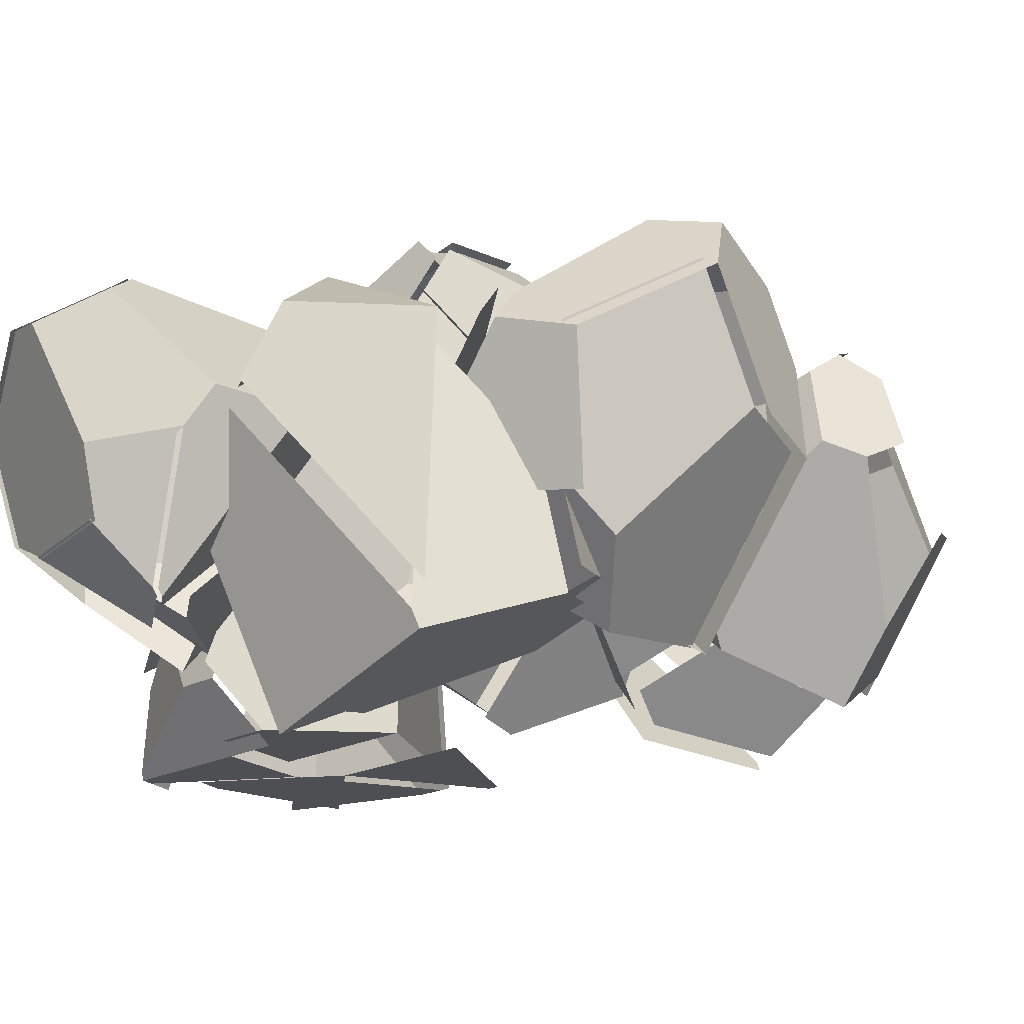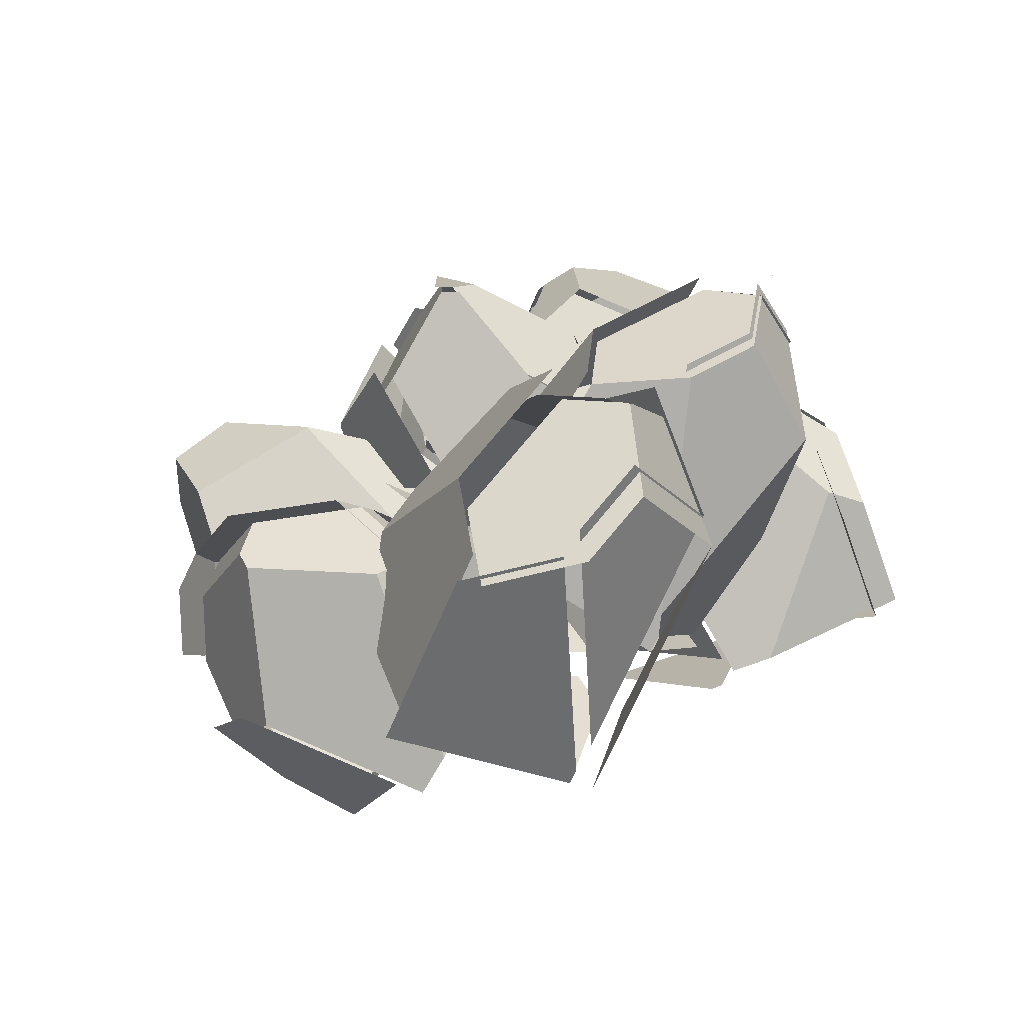
<metadata>
{"format":"obj","ext":"obj","renderer":"f3d","projection":"perspective","resolution":1024,"background":"white","views":[{"elev":-18.0,"azim":48.1,"up":"+Y"},{"elev":-75.3,"azim":-160.0,"up":"+Z"}]}
</metadata>
<code>
v  81.33 161.6 13.84
v  81.54 161.4 14
v  81.42 161.5 13.72
v  81.31 161.6 13.49
v  81.25 161.7 13.62
v  81.15 161.8 13.86
v  81.09 161.8 14
v  81.3 161.6 14
v  48.16 76.37 -12.62
v  25.65 95.26 13.84
v  13.33 105.6 -22.29
v  0.6564 116.2 6.369
v  3.162 114.1 16.92
v  36.64 121.1 52.51
v  37.62 103.5 47.12
v  62.39 100.4 37.79
v  68.49 133.3 45.12
v  51.12 138.4 52.51
v  16.07 108.9 -22.29
v  74.07 137.7 -16.79
v  79.92 114.2 -12.62
v  66.01 165.3 21.16
v  50.71 145.6 47.02
v  86.6 148.4 21.05
v  86.04 118.6 5.445
v  74.39 154.8 -7.834
v  17.73 141.4 11.73
v  41.76 160 0.5281
v  41.89 159.9 0.238
v  20.33 136.1 27.99
v  40.82 82.53 25.27
v  27.83 93.43 39.48
v  21.64 98.62 38.46
v  8.123 110 36.23
v  22.38 97.2 15.12
v  4.857 111.9 37.52
v  4.283 112.4 36.68
v  -0.1039 116.1 18.21
v  33.37 123.1 53.8
v  47.85 140.3 53.8
v  47.44 147.5 48.31
v  17.07 138 29.28
v  14.47 143.3 13.01
v  -2.609 118.2 7.654
v  47.1 76.46 16.09
v  37.55 84.48 26.55
v  44.89 78.32 -11.34
v  76.66 116.2 -11.34
v  82.78 120.5 6.73
v  62.05 92.29 28.25
v  83.33 150.4 22.34
v  65.23 135.2 46.41
v  59.13 102.3 39.07
v  34.36 105.4 48.4
v  24.57 95.37 40.77
v  11.99 135.6 -16.66
v  35.64 135.6 15.89
v  -1.177 135.6 15.89
v  9.399 135.6 -16.66
v  -30.96 135.6 28.55
v  -30.96 135.6 -5.749
v  -27.8 135.6 35.23
v  18.53 169.2 -7.654
v  35.36 155 15.52
v  35.64 154.1 15.89
v  19.35 135.6 38.3
v  6.106 135.6 38.3
v  35.22 155.2 16.47
v  19.33 168.5 38.33
v  12.77 148.5 47.36
v  0.5606 149.1 47.77
v  -25.66 136.9 39.25
v  -26.34 135.6 38.3
v  -17.46 158.2 41.46
v  -19.18 157.8 40.9
v  -26.14 151.9 38.63
v  -3.654 146.1 45.94
v  -29.87 134 37.42
v  -32.01 132.6 33.4
v  -30.56 132.6 36.48
v  -35.17 150.6 20.01
v  -35.17 132.6 26.73
v  -1.591 132.6 -18.49
v  5.184 132.6 -18.49
v  -5.392 132.6 14.06
v  -35.17 132.6 -7.575
v  -35.17 136.6 -7.575
v  -19.92 154.8 -12.53
v  -9.817 181.1 -5.481
v  -5.392 182.8 -5.05
v  14.32 166.2 -9.481
v  7.772 132.6 -18.49
v  31 152.2 14.64
v  31.42 151.1 14.06
v  31.15 152.1 13.69
v  5.173 173.9 33.43
v  -5.392 182.8 14.06
v  15.12 165.5 36.5
v  -35.17 156.2 6.649
v  -3.905 184.1 17.63
v  -3.905 184.1 -1.48
v  -8.33 182.5 -1.911
v  -13.59 180.5 2.973
v  -18.43 156.1 -8.962
v  -33.69 137.9 -4.005
v  -33.69 157.5 10.22
v  -33.69 151.9 23.58
v  -24.65 153.2 42.2
v  -17.69 159.1 44.47
v  -15.97 159.5 45.03
v  -2.167 147.4 49.51
v  10.04 146.8 49.1
v  6.66 175.2 37
v  16.6 166.9 40.07
v  -1.151 155.5 60.42
v  -1.479 155.5 60.3
v  -1.246 155.5 60.55
v  -1.047 155.5 60.77
v  -1.003 155.5 60.62
v  -0.9275 155.6 60.35
v  -0.883 155.7 60.2
v  -1.157 155.6 60.25
v  0.6138 53.85 68.58
v  23.36 69.31 36.35
v  48.62 67.02 70.29
v  57.94 78.65 38.12
v  51.99 79.79 27.95
v  14.2 107.1 2.933
v  7.077 88.99 7.013
v  -15.4 93.49 24.04
v  -8.985 129.6 21.71
v  7.827 129.5 9.191
v  47.41 71.25 71.47
v  3.287 122.9 87
v  -13.37 103 82.31
v  13.12 154.8 48.48
v  12.68 135.2 15.36
v  -13.61 146.2 53.44
v  -21.9 113.5 66.25
v  8.03 141.7 79.65
v  51.12 110.9 40.52
v  39.08 135.9 61.33
v  38.99 135.8 61.66
v  41.65 141.5 60.56
v  1.732 161.3 59.25
v  1.656 161.2 59.51
v  1.612 161.2 59.67
v  10.69 147.3 78.55
v  5.947 128.6 85.9
v  50.07 76.95 70.37
v  15.34 140.9 14.26
v  15.77 160.5 47.38
v  41.74 141.6 60.23
v  53.78 116.6 39.41
v  44.92 115.9 23.13
v  26.02 75.01 35.25
v  3.292 70.81 27.14
v  16.67 79.51 9.617
v  25.03 82 9.211
v  9.737 94.69 5.91
v  16.86 112.8 1.83
v  43.28 87.43 8.328
v  44.24 87.5 9.042
v  54.65 85.49 26.85
v  10.49 135.2 8.088
v  60.6 84.35 37.02
v  -6.554 64.41 40.04
v  3.273 59.55 67.47
v  -10.71 108.7 81.2
v  -19.24 119.2 65.15
v  -17.06 88.2 33.91
v  -10.95 151.9 52.33
v  -6.326 135.3 20.61
v  -12.74 99.19 22.94
v  36.63 87.58 -70.27
v  56.8 70.66 -34.04
v  25.41 97 -34.04
v  34.43 89.43 -70.27
v  0.0145 118.3 -19.94
v  0.0145 118.3 -58.12
v  2.71 116 -12.51
v  23.09 145.8 -33.31
v  3.982 114.8 -68.05
v  27.06 142.3 -43.24
v  33.23 149.7 -52.62
v  22.57 137 -68.05
v  74.68 138.1 -20.76
v  79.99 119.6 -17.88
v  85.39 116.4 -26.41
v  88.34 121.1 -35.79
v  82.4 137.9 -36.17
v  76.61 143.6 -28.69
v  25.61 124.9 -16.6
v  42.25 126 -12.68
v  60.02 154.9 -51.8
v  60.76 67.19 -43.97
v  40.6 84.11 -80.2
v  72.29 109.8 -69.47
v  83.76 104.7 -52.93
v  74.02 82.99 -43.97
v  46.88 78.84 -19.02
v  35.59 88.32 -19.02
v  29.38 93.53 -43.97
v  50.86 96.02 -8.017
v  42.06 103.4 -8.017
v  9.473 112.2 -17.97
v  7.918 111.5 -19.02
v  6.678 112.6 -22.44
v  3.982 114.8 -29.87
v  32.62 90.81 -80.2
v  38.39 85.96 -80.2
v  -1.713 111.6 -70.63
v  16.87 133.7 -70.63
v  27.32 133.7 -73.23
v  26.92 87.56 -82.77
v  27.53 146.4 -55.2
v  54.32 151.7 -54.37
v  58.76 147.1 -62
v  57.47 144.1 -65.91
v  32.7 82.71 -82.77
v  66.6 106.5 -72.05
v  34.9 80.86 -82.77
v  79.7 113.1 -28.98
v  68.33 79.74 -46.54
v  78.07 101.5 -55.51
v  82.65 117.8 -38.36
v  70.91 140.4 -31.26
v  76.7 134.7 -38.74
v  -39.06 158.7 -89.14
v  -38.83 159 -89.1
v  -38.97 158.8 -89.28
v  -39.1 158.6 -89.44
v  -39.15 158.6 -89.29
v  -39.24 158.6 -89.04
v  -39.29 158.7 -88.89
v  -39.08 158.8 -88.99
v  36.27 100.7 -93.44
v  15.43 98.08 -59.94
v  0.3827 72.16 -85.72
v  -10.36 77.36 -54.86
v  -7.072 84.18 -46.83
v  -5.071 131.3 -32.36
v  12.04 126 -37.02
v  19.06 142 -57.16
v  -11.49 157.3 -54.74
v  -19.24 147.1 -39.96
v  -2.296 75.14 -87.16
v  -19.25 133 -111.6
v  5.184 135.3 -110.1
v  -45.04 150 -75.38
v  -26.76 145.5 -44.76
v  -24.65 164.1 -85.03
v  -29.52 161.4 -86.13
v  -1.483 147.4 -98.57
v  0.3145 132.6 -111.2
v  -24.11 130.3 -112.7
v  -40.17 138.3 -105.5
v  -43.97 155.9 -90.54
v  -43.84 156.1 -90.38
v  -43.7 156.3 -90.2
v  -4.486 69.48 -86.82
v  -15.23 74.69 -55.97
v  -36.27 96.85 -60.4
v  -50.74 115.6 -82.46
v  -50.63 115.6 -82.77
v  -7.165 72.47 -88.26
v  -49.9 147.3 -76.48
v  -44.16 156 -89.99
v  -44.11 156 -90.14
v  -44.02 155.9 -90.39
v  -51.11 122.6 -80.67
v  -40.65 145.3 -103.4
v  -24.59 137.3 -110.6
v  -7.644 79.47 -86.15
v  -32.11 149.9 -43.75
v  -50.38 154.3 -74.37
v  -51.22 122.6 -80.35
v  -36.75 103.8 -58.29
v  -29.87 112.9 -45.22
v  10.08 102.4 -58.93
v  26.22 118.3 -55.99
v  14.13 116.3 -37.58
v  7.799 111.6 -35.6
v  6.696 130.4 -36.01
v  -10.42 135.7 -31.36
v  -6.019 101.3 -31.28
v  -6.659 100.5 -31.74
v  -12.42 88.51 -45.82
v  -24.59 151.4 -38.95
v  -15.71 81.69 -53.86
v  35.12 119.8 -69.54
v  30.92 105 -92.43
v  -0.1644 139.6 -109.1
v  -1.962 154.4 -96.46
v  23.31 141.6 -66.72
v  -30 168.4 -84.02
v  -16.84 161.6 -53.73
v  13.72 146.3 -56.16
v  -37.39 61.99 -26.82
v  -11.06 61.99 9.412
v  -52.04 61.99 9.412
v  -40.27 61.99 -26.82
v  -85.19 61.99 23.51
v  -85.19 61.99 -14.67
v  -81.67 61.99 30.94
v  -85.19 97.89 10.14
v  -85.19 107.5 0.7561
v  -85.19 90.91 -14.67
v  -51.1 127.6 45.85
v  -35.13 116.8 48.74
v  -28.93 117.8 40.21
v  -29.67 123.3 30.83
v  -45.06 132.4 30.45
v  -53.17 133 37.93
v  -90.29 100.2 23.38
v  -80.2 85.89 50.01
v  -68.13 97.4 53.94
v  -90.29 109.8 13.99
v  -73.13 131 14.82
v  -16.17 64.27 22.65
v  -42.49 64.27 -13.58
v  -34.7 104.3 -2.857
v  -22.68 107.8 13.68
v  -16.17 84.9 22.65
v  -34.29 64.27 47.6
v  -49.04 64.27 47.6
v  -57.14 64.27 22.65
v  -42.29 79.99 58.6
v  -37 113.8 45.26
v  -52.98 124.6 42.37
v  -70 94.47 50.45
v  -55.64 77.06 55.12
v  -44.16 77.06 55.12
v  -50.91 61.34 44.12
v  -36.16 61.34 44.12
v  -86.26 62.85 45.17
v  -87.03 61.34 44.12
v  -59.01 61.34 19.17
v  -88.64 61.34 40.7
v  -82.07 82.96 46.53
v  -92.16 97.24 19.9
v  -92.16 61.34 33.26
v  -54.78 61.34 -17.06
v  -47.24 61.34 -17.06
v  -92.16 61.34 -4.917
v  -92.16 90.26 -4.917
v  -84.15 96.95 -7.52
v  -92.16 106.8 10.51
v  -75 128.1 11.34
v  -68.64 127.4 3.712
v  -67.72 124.3 -0.1978
v  -36.57 101.4 -6.339
v  -44.36 61.34 -17.06
v  -30.8 114.9 36.73
v  -18.04 81.97 19.17
v  -24.55 104.9 10.2
v  -31.55 120.3 27.35
v  -55.04 130.1 34.45
v  -46.93 129.4 26.97
v  -87.63 159.8 -19.16
v  -87.44 160 -18.99
v  -87.55 159.9 -19.27
v  -87.64 159.8 -19.51
v  -87.69 159.7 -19.37
v  -87.77 159.6 -19.14
v  -87.83 159.6 -19
v  -87.65 159.8 -19
v  2.017 123.5 -50.78
v  -16.87 101 -24.32
v  -27.21 88.65 -60.44
v  -37.84 75.97 -31.79
v  -35.74 78.48 -21.24
v  -42.76 112 14.35
v  -25.07 112.9 8.959
v  -21.99 137.7 -0.3717
v  -54.9 143.8 6.966
v  -60.01 126.4 14.35
v  -30.47 91.38 -60.44
v  -59.35 149.4 -54.94
v  -35.84 155.2 -50.78
v  -83.25 156.6 -24.16
v  -83.42 156.4 -24.16
v  -86.91 141.3 -17
v  -83.04 156.9 -24.16
v  -67.21 126 8.868
v  -70.05 161.9 -17.1
v  -40.18 161.4 -32.71
v  -76.46 149.7 -45.99
v  -83.23 156.6 -24.67
v  -83.14 156.7 -24.43
v  -83.76 152.5 -23.15
v  -70.77 157.6 -16.1
v  -83.86 152.4 -23.43
v  -27.25 91.41 -57.56
v  -37.88 78.73 -28.9
v  -63.04 95.81 -23.55
v  -81.62 119.8 -34.74
v  -81.52 120 -35.03
v  -30.51 94.15 -57.56
v  -86.95 144.1 -14.11
v  -83.46 159.2 -21.28
v  -83.41 159.2 -21.41
v  -83.32 159.3 -21.65
v  -83.27 159.4 -21.78
v  -76.5 152.5 -43.1
v  -59.39 152.1 -52.06
v  -67.25 128.8 11.75
v  -57.71 98.41 -7.278
v  -16.91 103.7 -21.44
v  -4.184 118.9 -10.01
v  -15.08 105.9 4.214
v  -20.27 99.72 3.191
v  -25.11 115.7 11.85
v  -42.79 114.7 17.24
v  -31.62 86.2 0.9611
v  -32.1 85.63 0.1281
v  -35.78 81.24 -18.35
v  -60.05 129.2 17.24
v  3.831 128.4 -20.47
v  1.979 126.2 -47.89
v  -35.88 158 -47.89
v  -40.21 164.1 -29.83
v  -12 143.4 -8.31
v  -70.09 164.7 -14.22
v  -54.94 146.6 9.852
v  -22.03 140.5 2.514
v  -41.48 122.7 20.88
v  -5.189 144.3 35.82
v  -21.81 110.7 52.44
v  -42.65 120.4 22.05
v  -25.28 83.56 75.85
v  -52.28 83.56 48.86
v  -18.6 86.44 79.68
v  -55.53 104.2 87.19
v  -67.73 109.7 86.12
v  -69.03 100.1 65.61
v  -36.03 146.9 113
v  -21.26 153.8 102.3
v  -25.37 159.4 94.31
v  -35.48 162 91.16
v  -47.25 154.6 102.4
v  -45.63 148.3 111.4
v  -51.95 99.06 97.09
v  -20.75 99.14 103.6
v  -19.75 115.6 108.1
v  -64.15 104.6 96.02
v  -68.9 130.8 101.9
v  -1.612 139.2 45.72
v  -37.91 117.6 30.78
v  -50.34 147 58.38
v  -35.82 158.8 67.25
v  -13.56 151 57.67
v  8.677 124.3 70.71
v  2.698 112.3 76.69
v  -18.23 105.6 62.34
v  4.113 126.8 90.84
v  -0.5436 117.4 95.5
v  -11.77 84.17 92.65
v  -11.95 82.67 91.34
v  -15.03 81.35 89.58
v  -22.92 99.82 103.5
v  -13.93 84.85 92.62
v  -2.711 118.1 95.47
v  -17.19 82.04 89.55
v  -14.12 83.36 91.31
v  -54.12 99.74 97.06
v  -23.88 79.15 85.72
v  -44.3 109.8 34.98
v  -41.24 116 31.92
v  -20.4 106.3 62.31
v  -50.87 79.15 58.73
v  -67.62 95.74 75.48
v  -70.09 106.1 74.26
v  -66.32 105.3 95.99
v  -71.06 131.5 101.9
v  -73.49 136.3 93.55
v  -74.08 135.3 88.61
v  -52.51 147.6 58.35
v  -40.07 118.3 30.75
v  -27.54 160.1 94.28
v  -15.73 151.7 57.64
v  -37.98 159.5 67.22
v  -37.65 162.7 91.13
v  -47.8 149 111.3
v  -49.42 155.3 102.4
o Object015
g Object015
f 1 2 3
f 3 4 5
f 5 1 3
f 1 5 6
f 6 7 8
f 8 1 6
f 1 8 2
f 9 10 11
f 12 11 10
f 10 13 12
f 14 15 16
f 14 16 17
f 18 14 17
f 9 11 19
f 9 19 20
f 21 9 20
f 8 7 22
f 2 8 22
f 22 23 18
f 2 22 18
f 2 18 17
f 2 17 24
f 24 25 21
f 20 26 4
f 21 20 4
f 24 21 4
f 24 4 3
f 2 24 3
f 11 12 27
f 27 28 29
f 11 27 29
f 19 11 29
f 29 28 22
f 22 7 6
f 29 22 6
f 29 6 5
f 29 5 4
f 29 4 26
f 29 26 20
f 20 19 29
f 23 22 28
f 28 27 30
f 23 28 30
f 10 31 32
f 32 33 10
f 32 15 14
f 33 32 14
f 33 14 34
f 10 33 34
f 35 36 37
f 38 35 37
f 36 39 40
f 40 41 42
f 36 40 42
f 37 36 42
f 38 37 42
f 38 42 43
f 38 43 44
f 45 46 35
f 35 47 45
f 48 49 50
f 47 48 50
f 45 47 50
f 49 51 52
f 49 52 53
f 50 49 53
f 50 53 54
f 54 55 46
f 50 54 46
f 45 50 46
f 56 57 58
f 58 59 56
f 60 61 58
f 58 62 60
f 56 63 64
f 57 56 64
f 65 57 64
f 66 67 58
f 58 57 66
f 57 65 68
f 68 69 70
f 57 68 70
f 66 57 70
f 67 66 70
f 70 71 72
f 67 70 72
f 67 72 73
f 58 67 73
f 73 62 58
f 74 75 76
f 77 74 76
f 78 77 76
f 79 80 78
f 78 76 81
f 79 78 81
f 79 81 82
f 83 84 85
f 85 86 83
f 86 87 88
f 88 83 86
f 84 83 88
f 88 89 90
f 84 88 90
f 84 90 91
f 84 91 92
f 93 94 95
f 75 74 96
f 96 97 75
f 90 97 96
f 96 98 93
f 96 93 95
f 90 96 95
f 91 90 95
f 82 81 99
f 86 82 99
f 87 86 99
f 100 101 102
f 102 103 100
f 104 105 106
f 102 104 106
f 103 102 106
f 100 103 106
f 106 107 108
f 100 106 108
f 109 100 108
f 110 111 112
f 113 110 112
f 114 113 112
f 115 116 117
f 117 118 119
f 119 115 117
f 115 119 120
f 120 121 122
f 122 115 120
f 115 122 116
f 123 124 125
f 126 125 124
f 124 127 126
f 128 129 130
f 128 130 131
f 132 128 131
f 123 125 133
f 123 133 134
f 135 123 134
f 122 121 136
f 116 122 136
f 136 137 132
f 116 136 132
f 116 132 131
f 116 131 138
f 138 139 135
f 134 140 118
f 135 134 118
f 138 135 118
f 138 118 117
f 116 138 117
f 125 126 141
f 141 142 143
f 125 141 143
f 133 125 143
f 143 142 136
f 136 121 120
f 143 136 120
f 144 145 146
f 144 146 147
f 144 147 148
f 144 148 149
f 149 150 144
f 151 152 153
f 153 154 155
f 151 153 155
f 156 157 158
f 158 159 156
f 158 160 161
f 159 158 161
f 159 161 162
f 156 159 162
f 156 162 163
f 164 156 163
f 162 161 165
f 165 151 155
f 162 165 155
f 163 162 155
f 164 163 155
f 164 155 154
f 164 154 166
f 167 157 156
f 156 168 167
f 169 170 171
f 168 169 171
f 167 168 171
f 170 172 173
f 170 173 174
f 171 170 174
f 171 174 160
f 160 158 157
f 171 160 157
f 167 171 157
f 175 176 177
f 177 178 175
f 179 180 177
f 177 181 179
f 180 179 182
f 183 184 185
f 186 183 185
f 187 188 189
f 189 190 191
f 187 189 191
f 192 187 191
f 184 193 194
f 185 184 194
f 194 187 192
f 185 194 192
f 195 185 192
f 196 197 198
f 196 198 199
f 200 196 199
f 201 202 203
f 203 196 201
f 196 200 189
f 189 188 204
f 196 189 204
f 201 196 204
f 188 187 194
f 188 194 205
f 204 188 205
f 202 201 204
f 202 204 205
f 205 206 207
f 202 205 207
f 203 202 207
f 207 208 203
f 205 194 193
f 193 206 205
f 208 207 206
f 206 193 184
f 208 206 184
f 208 184 209
f 210 211 203
f 203 183 210
f 212 213 214
f 214 215 212
f 213 216 217
f 217 218 219
f 213 217 219
f 214 213 219
f 220 215 214
f 214 219 221
f 220 214 221
f 220 221 222
f 223 224 225
f 225 226 223
f 217 227 228
f 228 218 217
f 225 221 219
f 219 218 228
f 225 219 228
f 226 225 228
f 229 230 231
f 231 232 233
f 233 229 231
f 229 233 234
f 234 235 236
f 236 229 234
f 229 236 230
f 237 238 239
f 240 239 238
f 238 241 240
f 242 243 244
f 242 244 245
f 246 242 245
f 237 239 247
f 237 247 248
f 249 237 248
f 236 235 250
f 230 236 250
f 250 251 246
f 230 250 246
f 230 246 245
f 230 245 252
f 253 254 255
f 256 257 258
f 255 256 258
f 253 255 258
f 253 258 259
f 260 253 259
f 261 262 263
f 263 264 265
f 261 263 265
f 266 261 265
f 265 264 267
f 267 268 269
f 265 267 269
f 265 269 270
f 265 270 258
f 265 258 257
f 271 272 273
f 273 274 271
f 275 276 277
f 277 278 279
f 275 277 279
f 280 281 282
f 282 283 280
f 282 284 285
f 283 282 285
f 283 285 286
f 280 283 286
f 280 286 287
f 288 280 287
f 286 285 289
f 289 275 279
f 286 289 279
f 287 286 279
f 288 287 279
f 288 279 278
f 288 278 290
f 291 281 280
f 280 292 291
f 293 294 295
f 292 293 295
f 291 292 295
f 294 296 297
f 294 297 298
f 295 294 298
f 295 298 284
f 284 282 281
f 295 284 281
f 291 295 281
f 299 300 301
f 301 302 299
f 303 304 301
f 301 305 303
f 304 303 306
f 304 306 307
f 308 304 307
f 309 310 311
f 311 312 313
f 309 311 313
f 314 309 313
f 315 316 317
f 318 315 317
f 317 309 314
f 318 317 314
f 319 318 314
f 320 321 322
f 320 322 323
f 324 320 323
f 325 326 327
f 327 320 325
f 320 324 311
f 311 310 328
f 320 311 328
f 325 320 328
f 329 330 331
f 329 331 332
f 333 329 332
f 334 335 333
f 334 333 332
f 332 336 337
f 334 332 337
f 338 334 337
f 337 339 338
f 332 331 340
f 340 336 332
f 339 337 336
f 336 340 341
f 339 336 341
f 339 341 342
f 343 344 338
f 338 345 343
f 345 346 347
f 347 343 345
f 346 348 349
f 349 350 351
f 346 349 351
f 347 346 351
f 344 343 347
f 347 351 352
f 344 347 352
f 344 352 353
f 354 355 356
f 356 357 354
f 349 358 359
f 359 350 349
f 356 352 351
f 351 350 359
f 356 351 359
f 357 356 359
f 360 361 362
f 362 363 364
f 364 360 362
f 360 364 365
f 365 366 367
f 367 360 365
f 360 367 361
f 368 369 370
f 371 370 369
f 369 372 371
f 373 374 375
f 373 375 376
f 377 373 376
f 368 370 378
f 368 378 379
f 380 368 379
f 381 382 383
f 384 381 383
f 383 385 377
f 384 383 377
f 384 377 376
f 384 376 386
f 386 387 380
f 379 388 389
f 380 379 389
f 386 380 389
f 386 389 390
f 391 392 393
f 394 395 396
f 396 397 398
f 394 396 398
f 399 394 398
f 398 397 400
f 400 401 402
f 398 400 402
f 398 402 403
f 398 403 404
f 398 404 405
f 398 405 406
f 406 399 398
f 407 400 397
f 397 396 408
f 407 397 408
f 409 410 411
f 411 412 409
f 411 413 414
f 412 411 414
f 412 414 415
f 409 412 415
f 409 415 416
f 417 409 416
f 415 414 418
f 418 407 408
f 415 418 408
f 416 415 408
f 417 416 408
f 417 408 396
f 417 396 395
f 419 410 409
f 409 420 419
f 421 422 423
f 420 421 423
f 419 420 423
f 422 424 425
f 422 425 426
f 423 422 426
f 423 426 413
f 413 411 410
f 423 413 410
f 419 423 410
f 427 428 429
f 429 430 427
f 431 432 429
f 429 433 431
f 432 431 434
f 432 434 435
f 436 432 435
f 437 438 439
f 439 440 441
f 437 439 441
f 442 437 441
f 443 444 445
f 446 443 445
f 445 437 442
f 446 445 442
f 447 446 442
f 448 449 450
f 448 450 451
f 452 448 451
f 453 454 455
f 455 448 453
f 448 452 439
f 439 438 456
f 448 439 456
f 453 448 456
f 438 437 445
f 438 445 457
f 456 438 457
f 454 453 456
f 454 456 457
f 457 458 459
f 454 457 459
f 455 454 459
f 459 460 455
f 457 445 444
f 461 462 463
f 464 465 462
f 462 461 466
f 464 462 466
f 464 466 467
f 468 469 470
f 470 471 468
f 471 472 473
f 473 468 471
f 472 474 475
f 475 476 477
f 472 475 477
f 473 472 477
f 469 468 473
f 473 477 478
f 469 473 478
f 469 478 479
f 480 481 482
f 482 483 480
f 475 484 485
f 485 476 475
f 482 478 477
f 477 476 485
f 482 477 485
f 483 482 485

</code>
